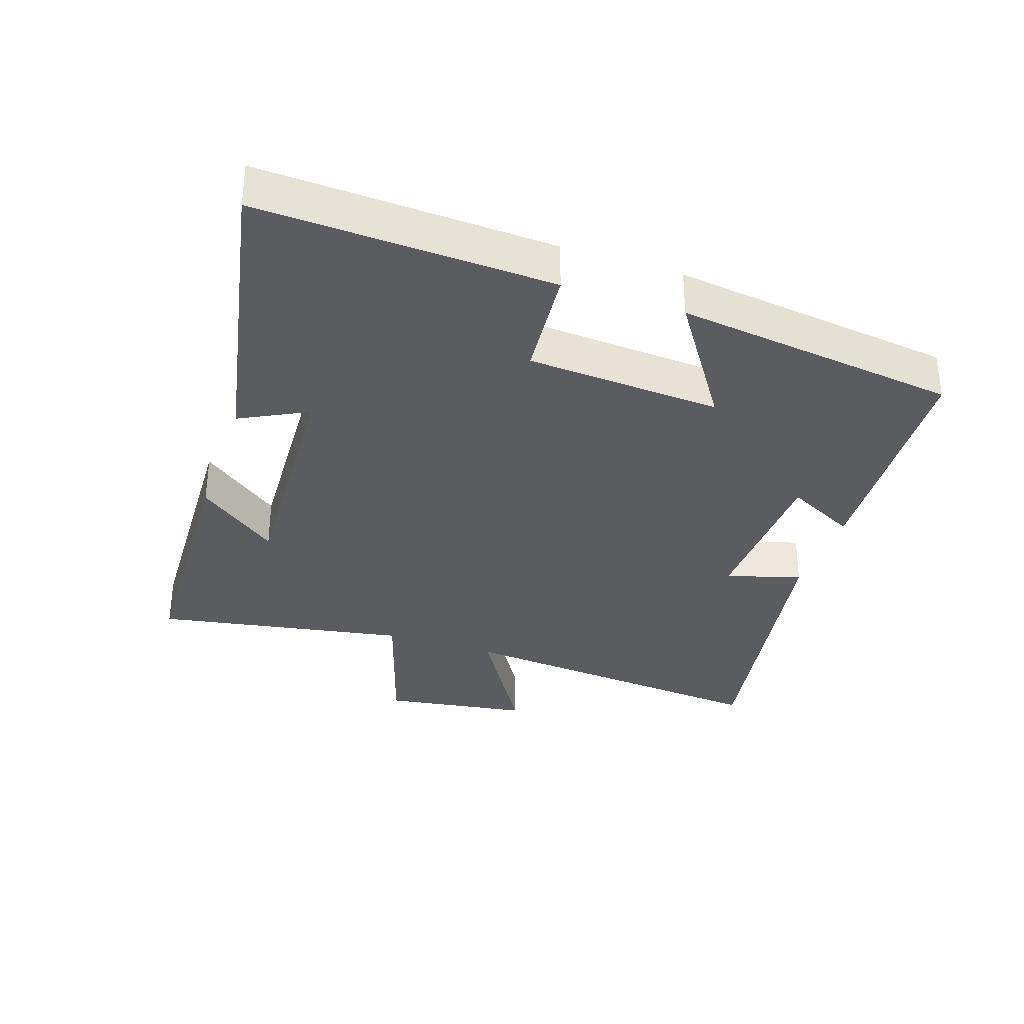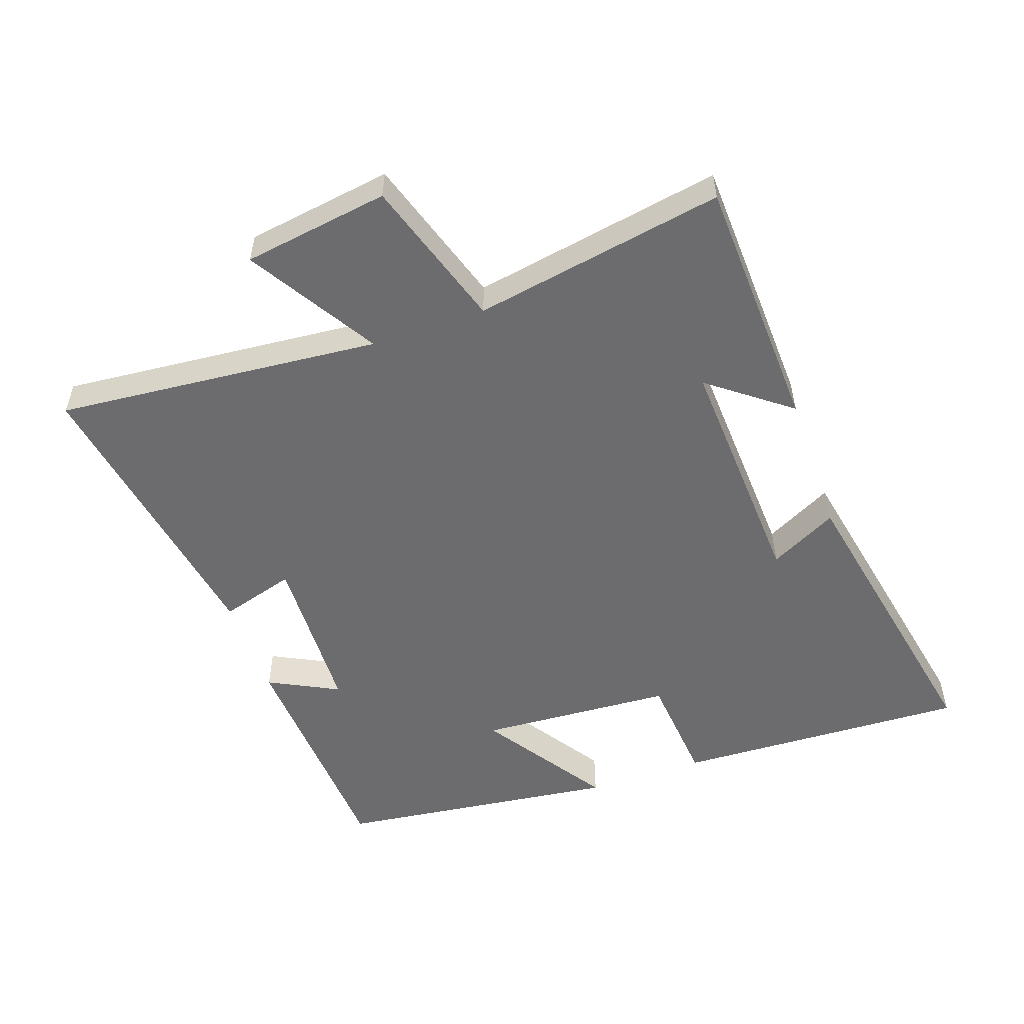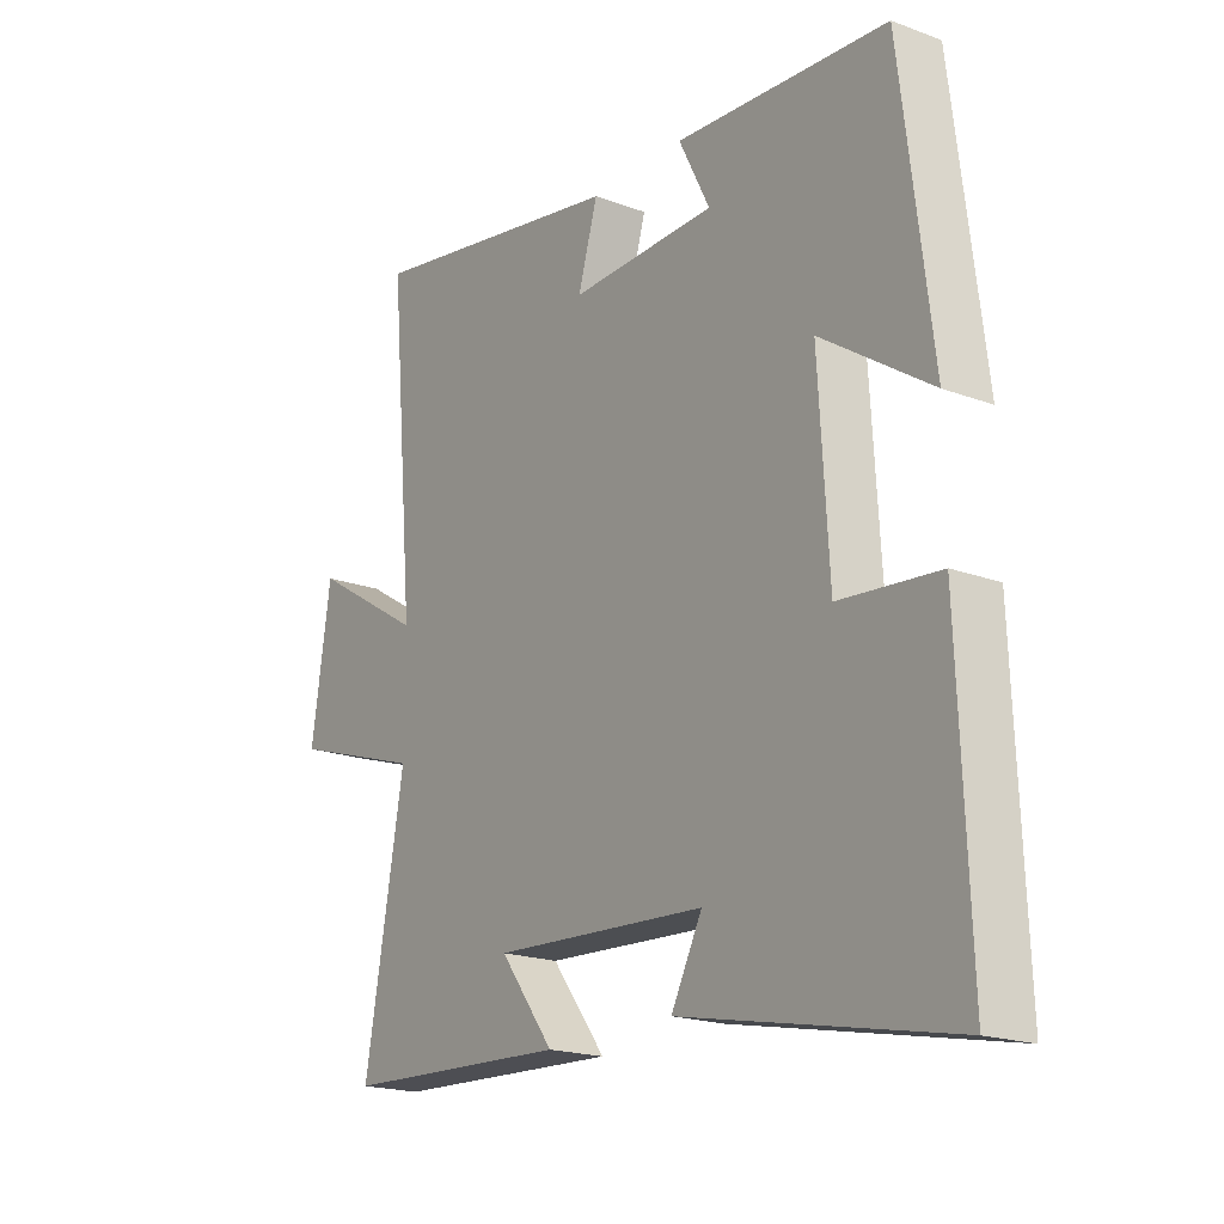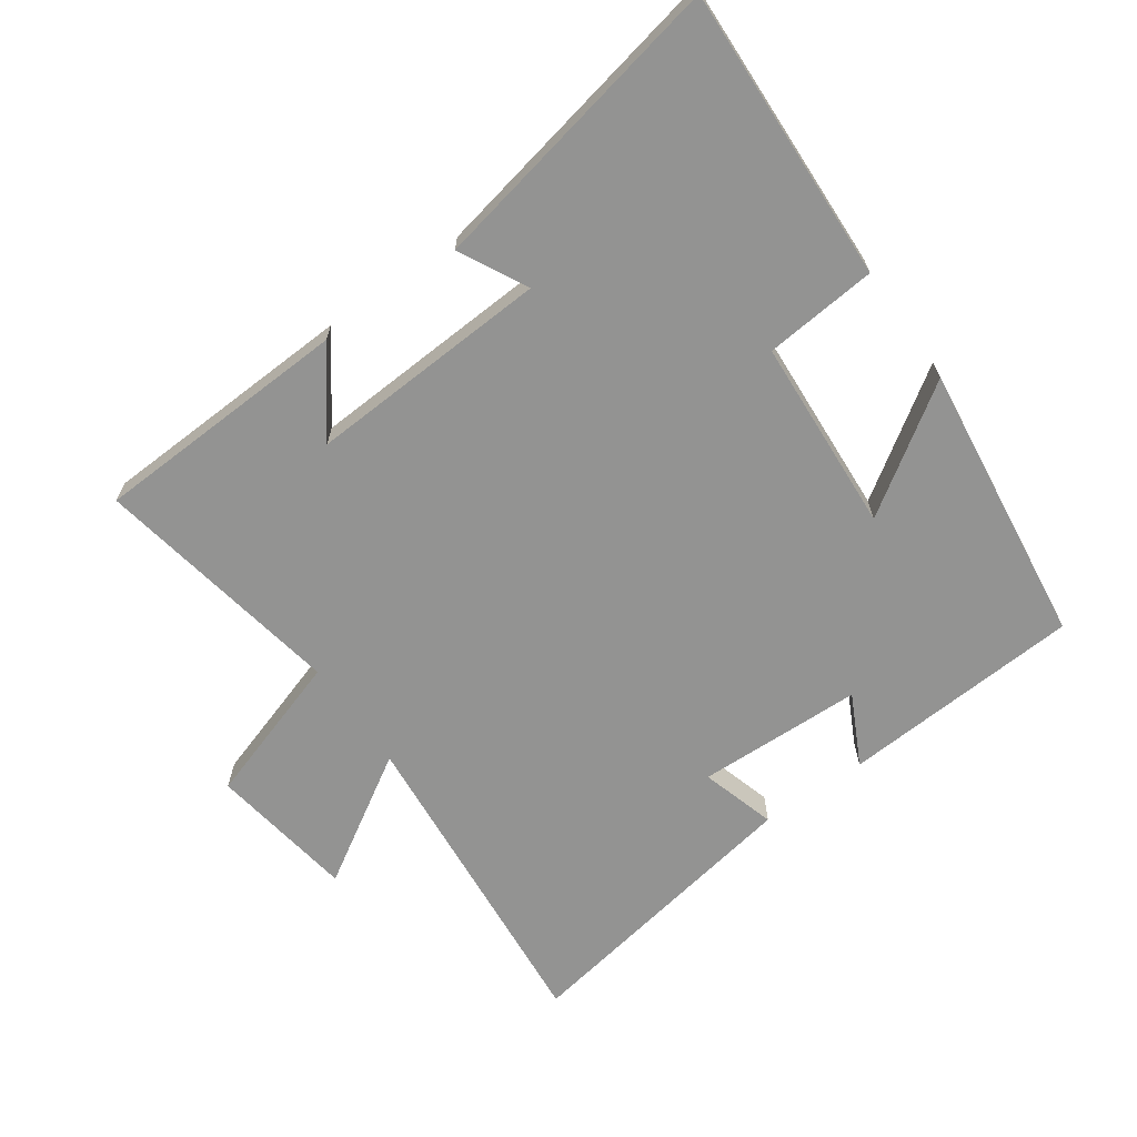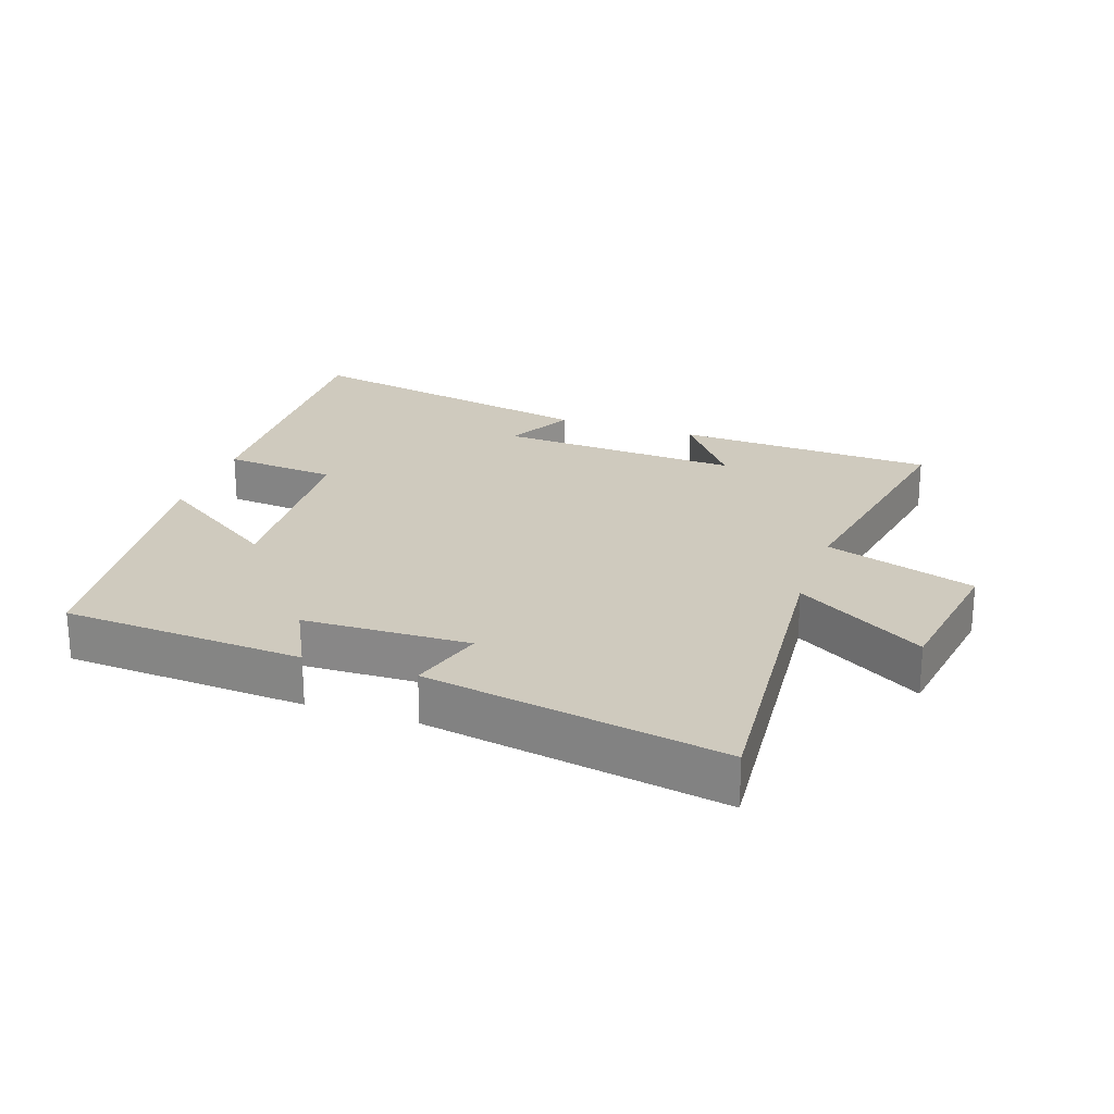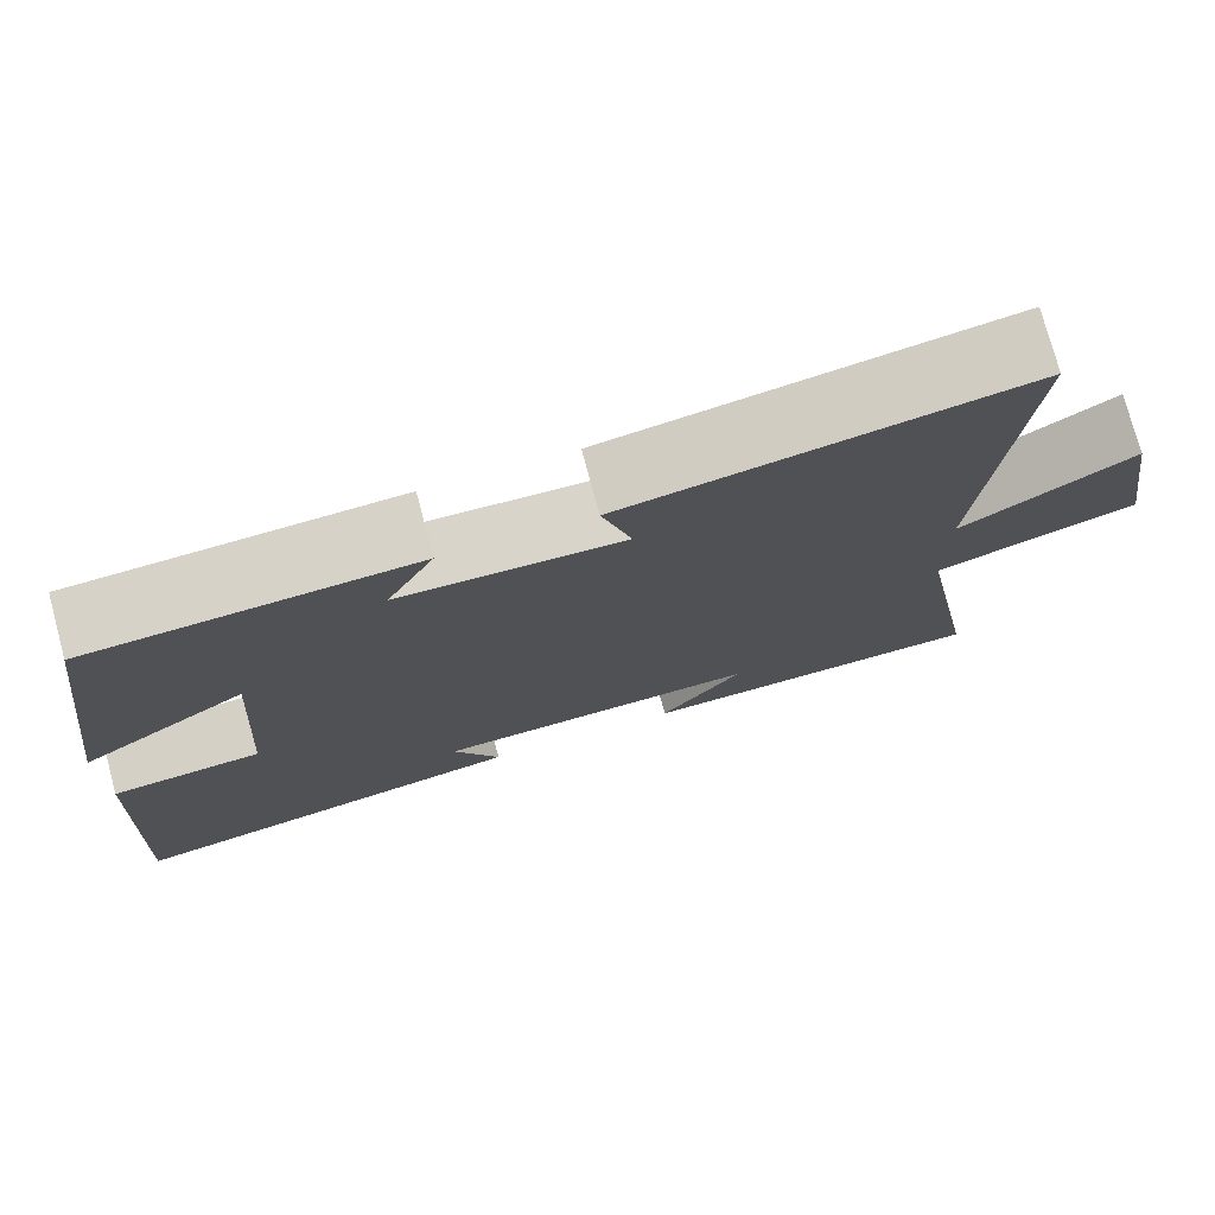
<metadata>
{"format":"obj","ext":"obj","renderer":"f3d","projection":"perspective","resolution":1024,"background":"white","views":[{"elev":-33.6,"azim":-108.8,"up":"+Y"},{"elev":-53.8,"azim":109.1,"up":"+Y"},{"elev":-19.2,"azim":-125.1,"up":"+Z"},{"elev":-66.7,"azim":-144.8,"up":"+Y"},{"elev":23.2,"azim":19.0,"up":"+Y"},{"elev":75.6,"azim":-15.0,"up":"+Z"}]}
</metadata>
<code>
v 0.544 0.07 0.579
v 0.5 0.07 0.08
v 0.696 0.07 0.2
v 0.73 0.07 -0.024
v 0.5 0.07 -0.098
v 0.569 0.07 -0.483
v 0.174 0.07 -0.5
v 0.268 0.07 -0.376
v -0.104 0.07 -0.396
v -0.05 0.07 -0.5
v -0.518 0.07 -0.594
v -0.5 0.07 -0.143
v -0.327 0.07 -0.127
v -0.309 0.07 0.171
v -0.5 0.07 0.043
v -0.446 0.07 0.477
v -0.077 0.07 0.5
v -0.131 0.07 0.393
v 0.123 0.07 0.385
v 0.089 0.07 0.5
v 0.544 0 0.579
v 0.5 0 0.08
v 0.696 0 0.2
v 0.73 0 -0.024
v 0.5 0 -0.098
v 0.569 0 -0.483
v 0.174 0 -0.5
v 0.268 0 -0.376
v -0.104 0 -0.396
v -0.05 0 -0.5
v -0.518 0 -0.594
v -0.5 0 -0.143
v -0.327 0 -0.127
v -0.309 0 0.171
v -0.5 0 0.043
v -0.446 0 0.477
v -0.077 0 0.5
v -0.131 0 0.393
v 0.123 0 0.385
v 0.089 0 0.5
f 19 20 1 2
f 18 19 2
f 15 16 17 18
f 14 15 18
f 13 14 18 2
f 10 11 12 13
f 9 10 13
f 8 9 13 2
f 5 6 7 8
f 5 8 2 3
f 3 4 5
f 22 21 40 39
f 22 39 38
f 38 37 36 35
f 38 35 34
f 22 38 34 33
f 33 32 31 30
f 33 30 29
f 22 33 29 28
f 28 27 26 25
f 23 22 28 25
f 25 24 23
f 1 21 22 2
f 2 22 23 3
f 3 23 24 4
f 4 24 25 5
f 5 25 26 6
f 6 26 27 7
f 7 27 28 8
f 8 28 29 9
f 9 29 30 10
f 10 30 31 11
f 11 31 32 12
f 12 32 33 13
f 13 33 34 14
f 14 34 35 15
f 15 35 36 16
f 16 36 37 17
f 17 37 38 18
f 18 38 39 19
f 19 39 40 20
f 20 40 21 1

</code>
